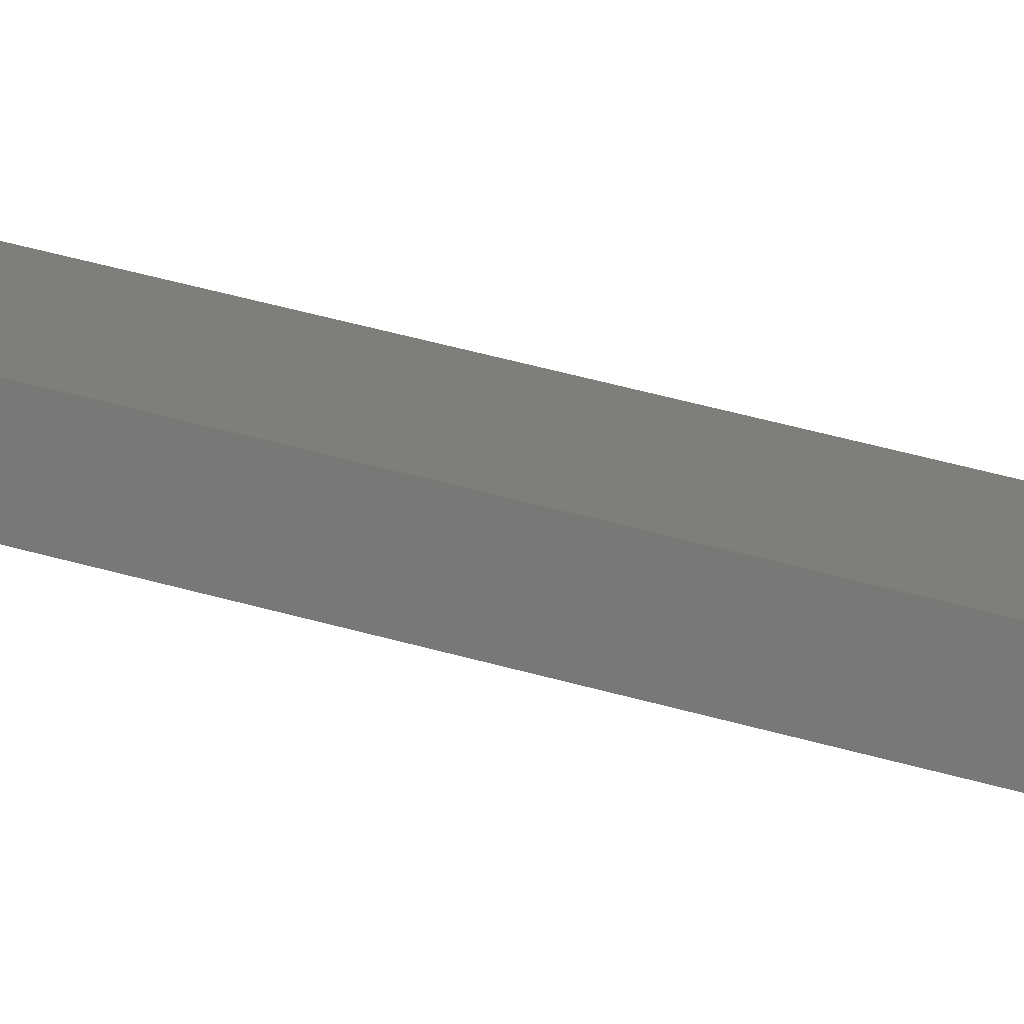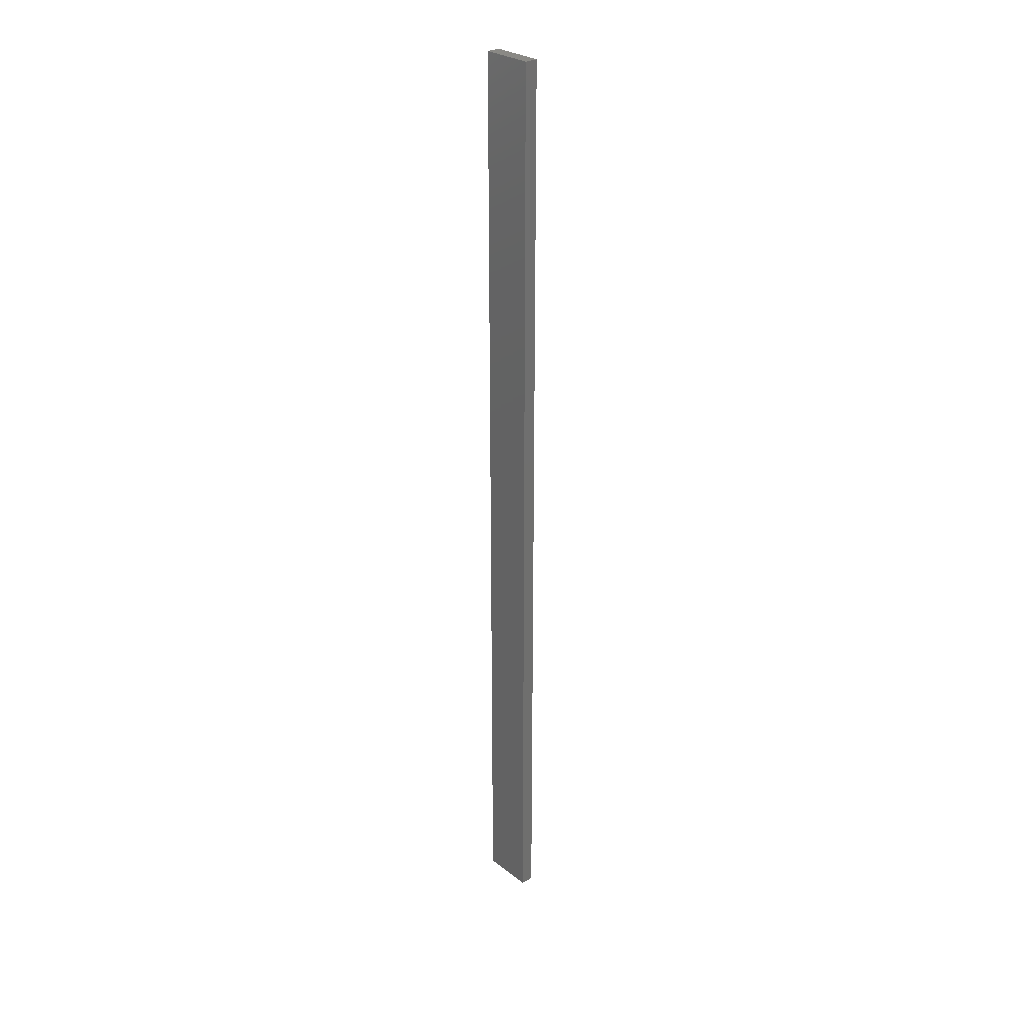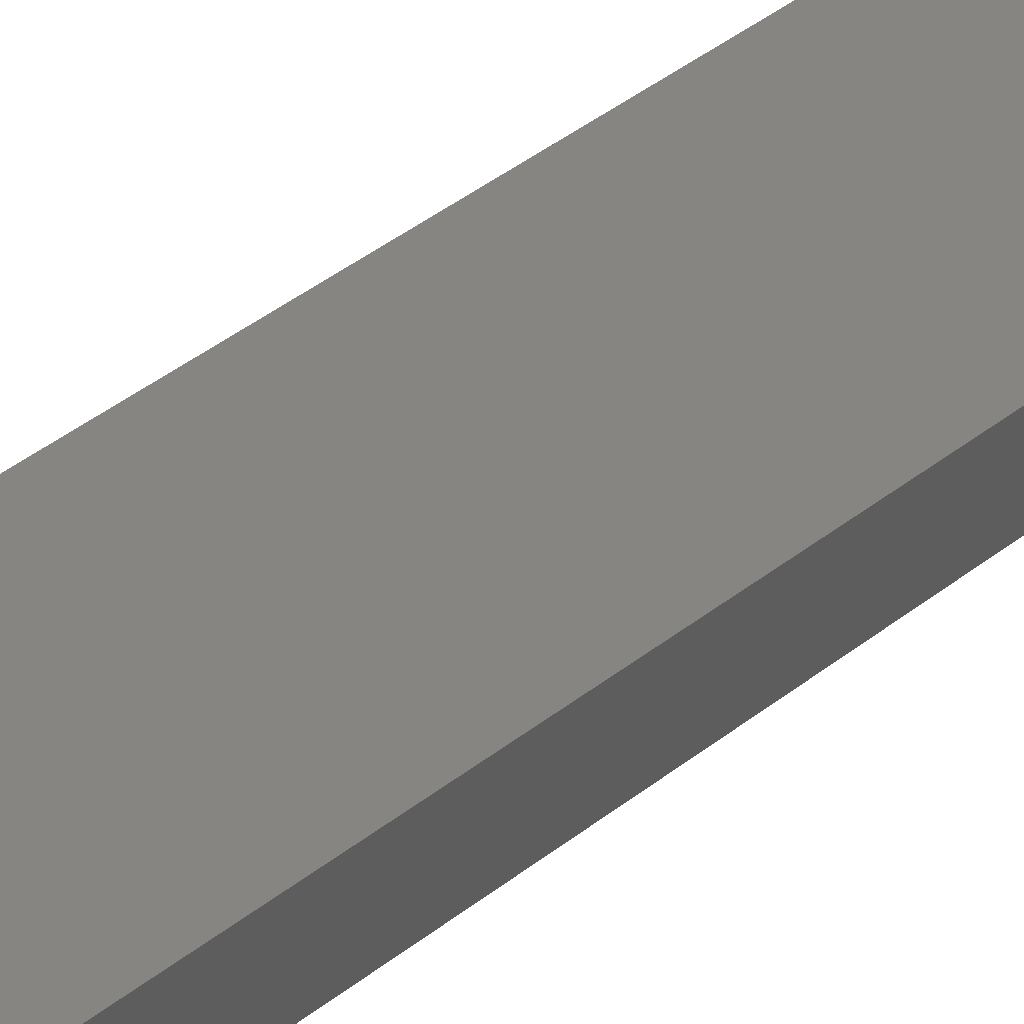
<metadata>
{"format":"stl","ext":"stl","renderer":"f3d","projection":"perspective","resolution":1024,"background":"white","views":[{"elev":19.9,"azim":125.0,"up":"+Y"},{"elev":28.3,"azim":60.7,"up":"+Z"},{"elev":14.5,"azim":-158.4,"up":"+Y"}]}
</metadata>
<code>
# stl→obj: 16 verts, 28 faces
v -18.96 2.419 25.92
v -18.96 2.419 22.33
v -19.02 2.405 22.33
v -19.02 2.405 25.92
v -19.09 2.391 22.33
v -19.09 2.391 25.92
v -19.15 2.377 25.92
v -19.15 2.377 22.33
v -19.14 2.328 22.33
v -19.14 2.328 25.92
v -18.95 2.37 22.33
v -19.01 2.356 25.92
v -19.01 2.356 22.33
v -19.08 2.342 22.33
v -18.95 2.37 25.92
v -19.08 2.342 25.92
f 1 2 3
f 4 3 5
f 4 1 3
f 6 4 5
f 7 5 8
f 7 6 5
f 7 9 10
f 8 9 7
f 11 12 13
f 13 12 14
f 15 12 11
f 12 16 14
f 14 10 9
f 16 10 14
f 15 11 1
f 11 2 1
f 14 9 8
f 5 14 8
f 3 13 14
f 3 14 5
f 2 11 13
f 2 13 3
f 10 16 7
f 16 6 7
f 12 4 16
f 16 4 6
f 15 1 12
f 12 1 4

</code>
